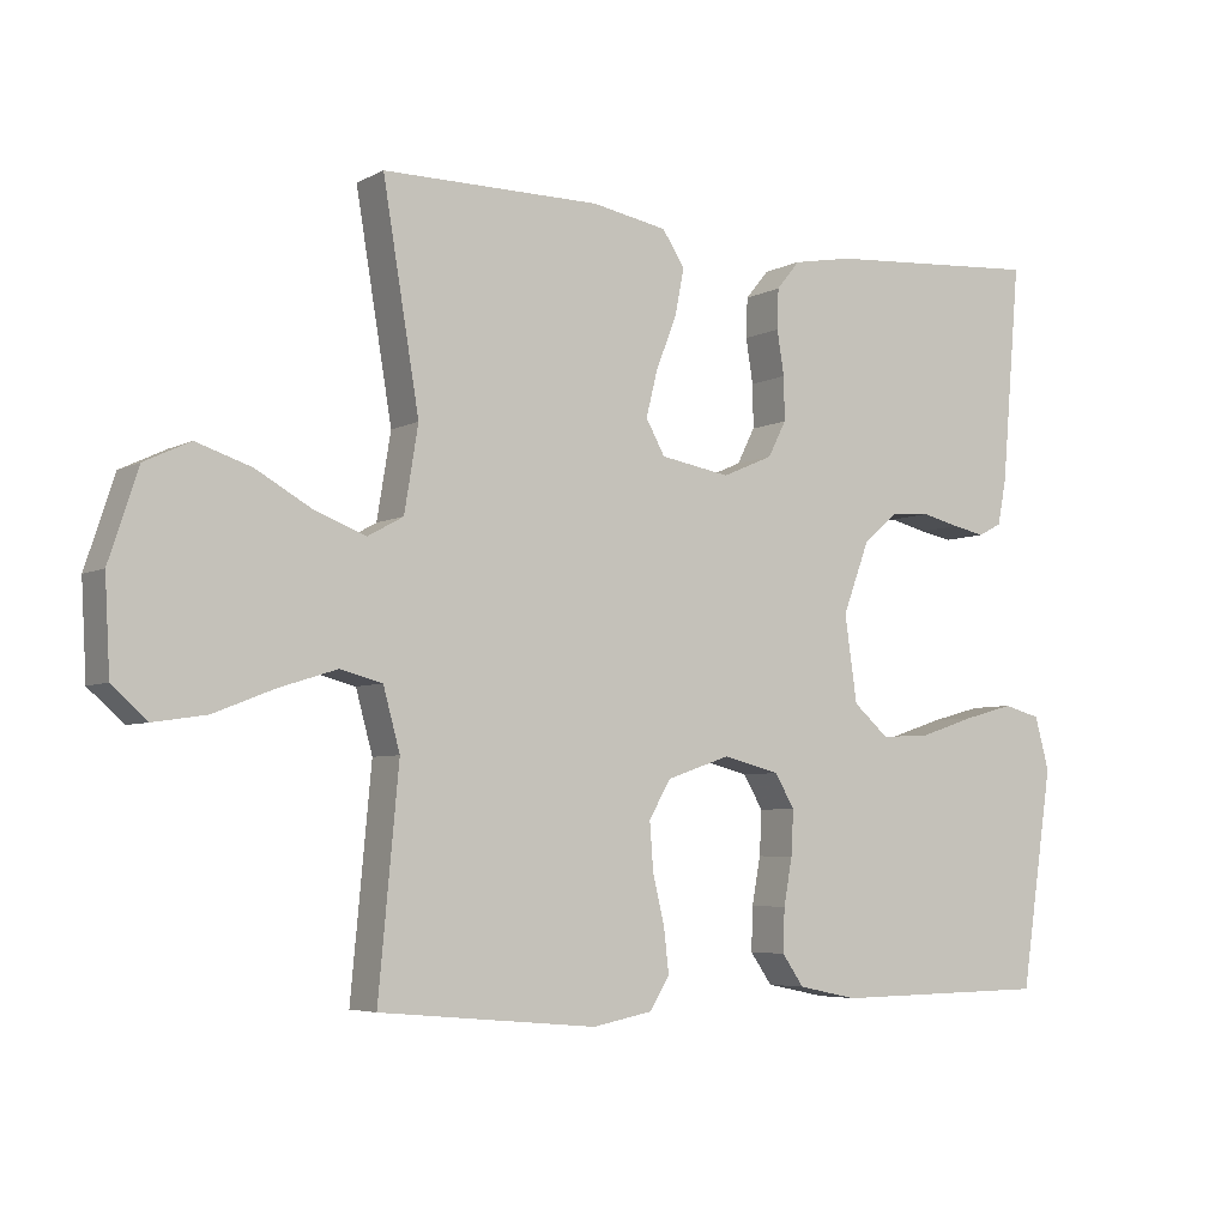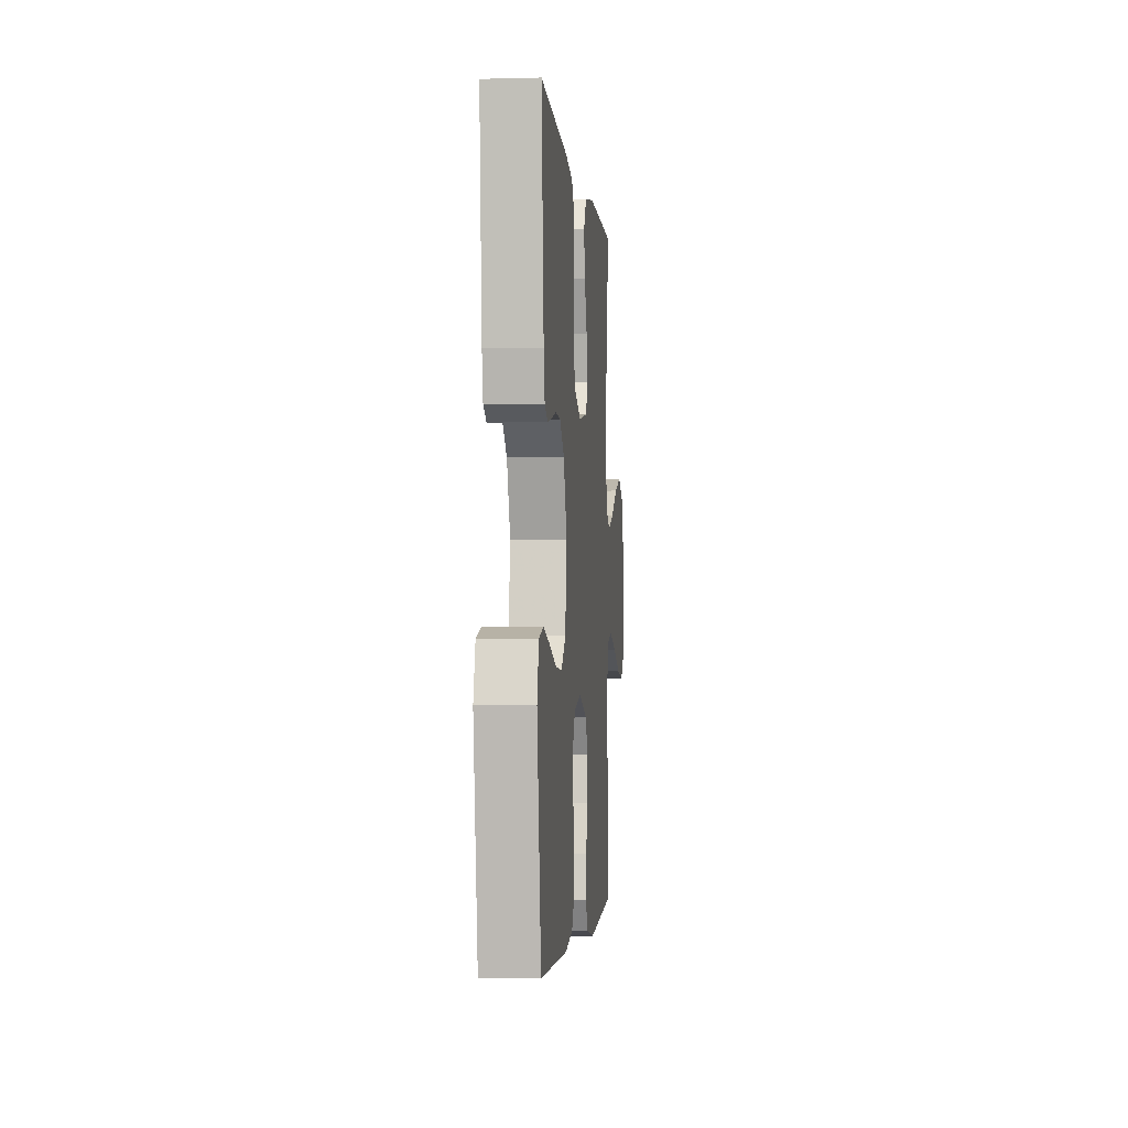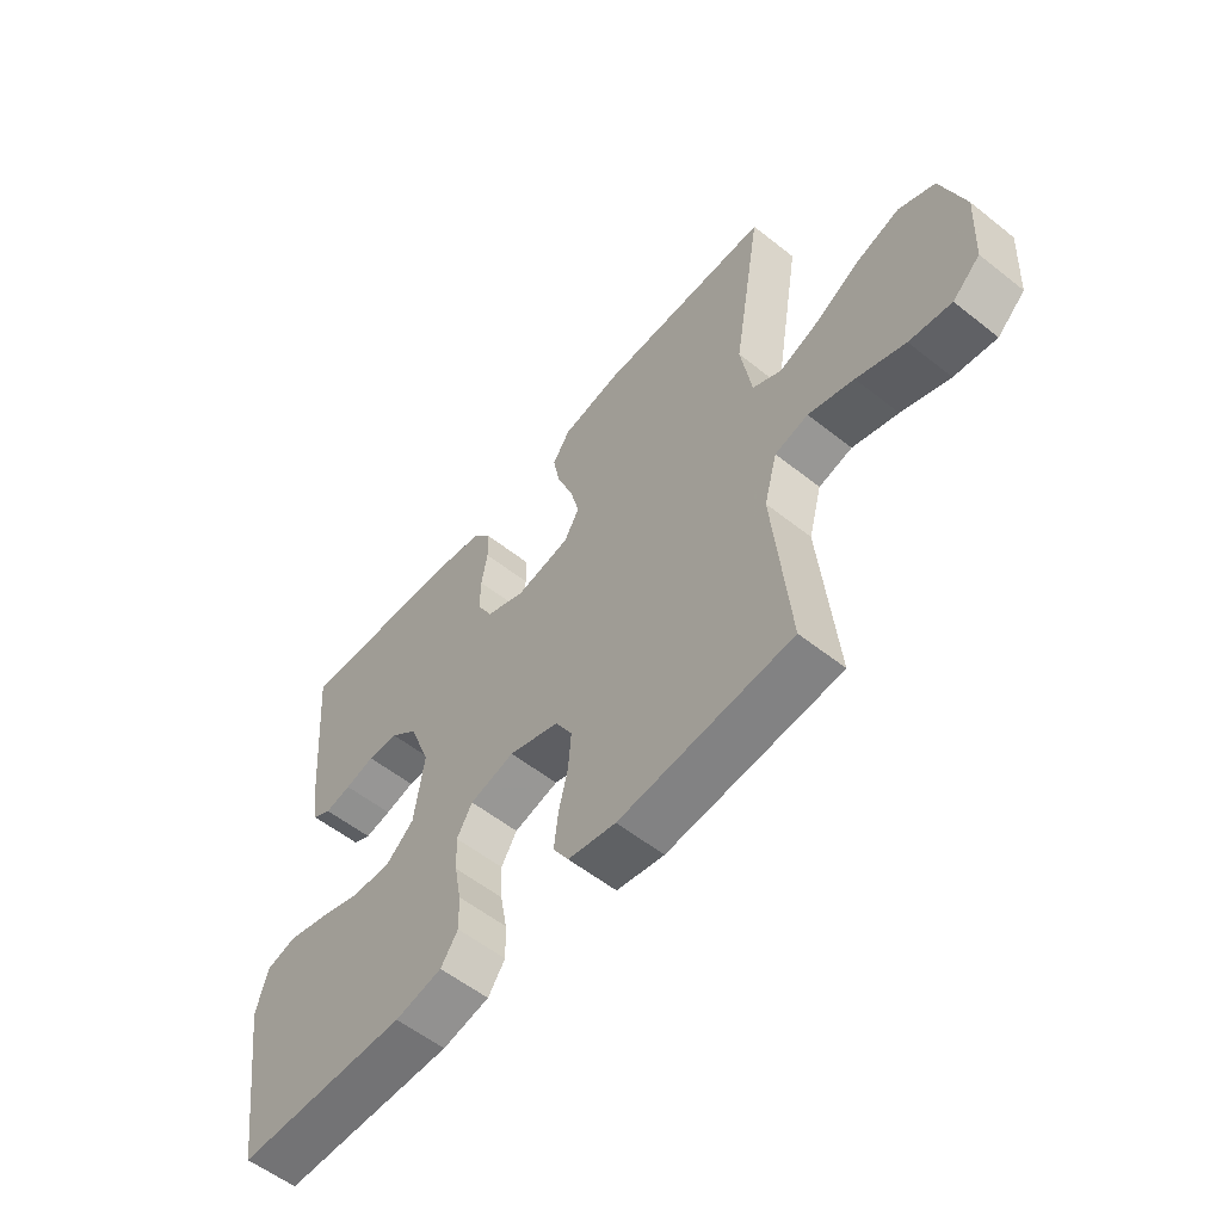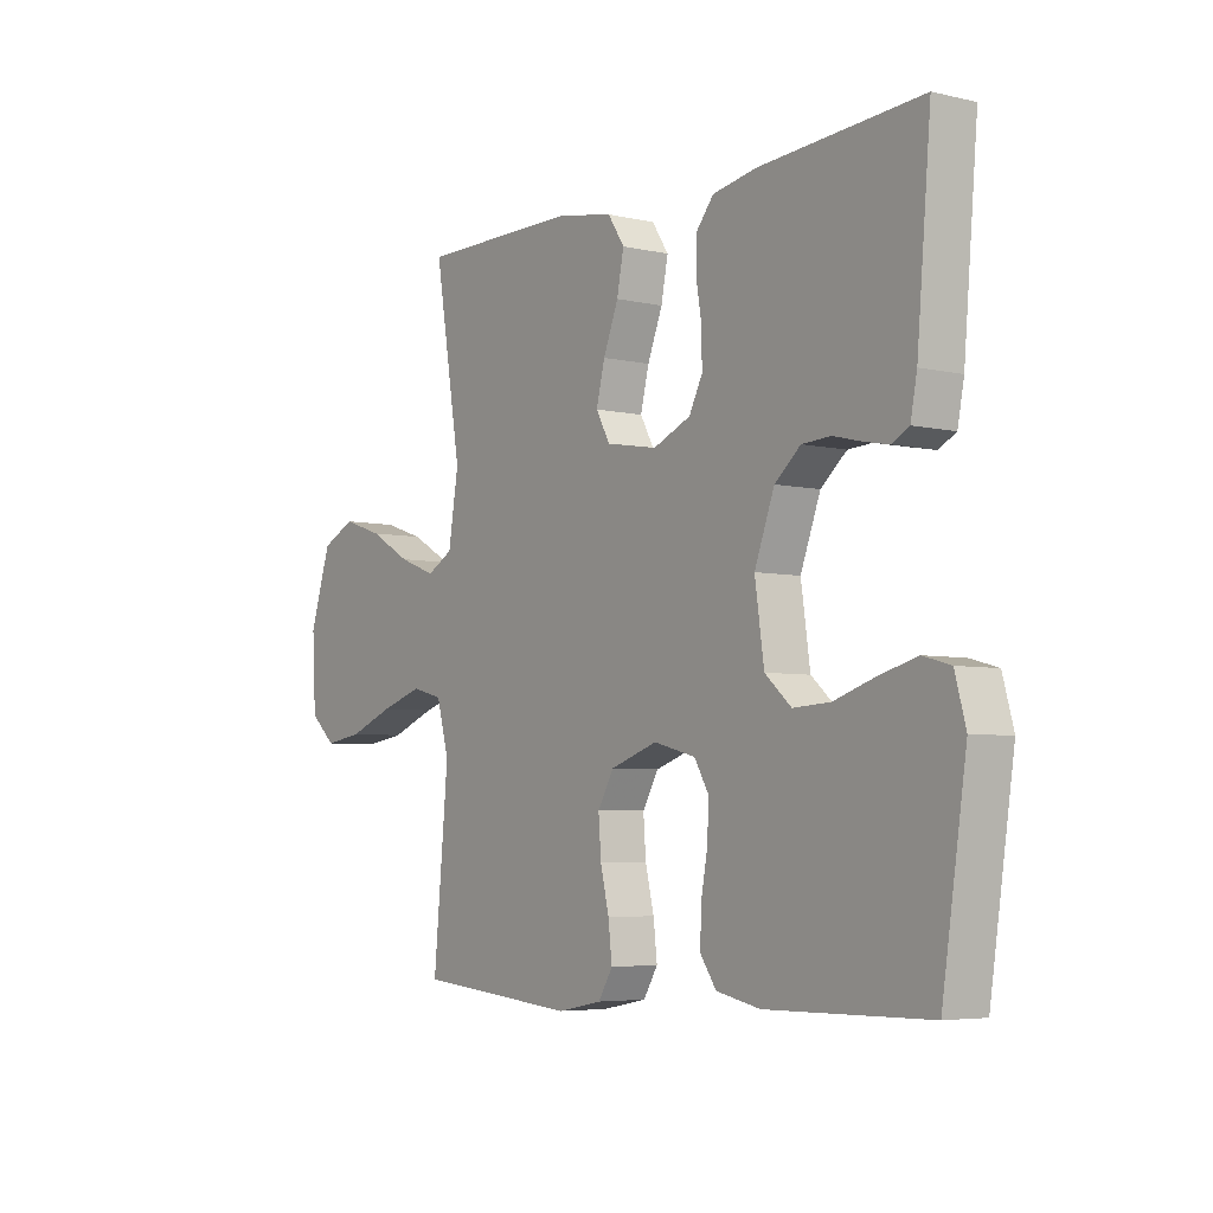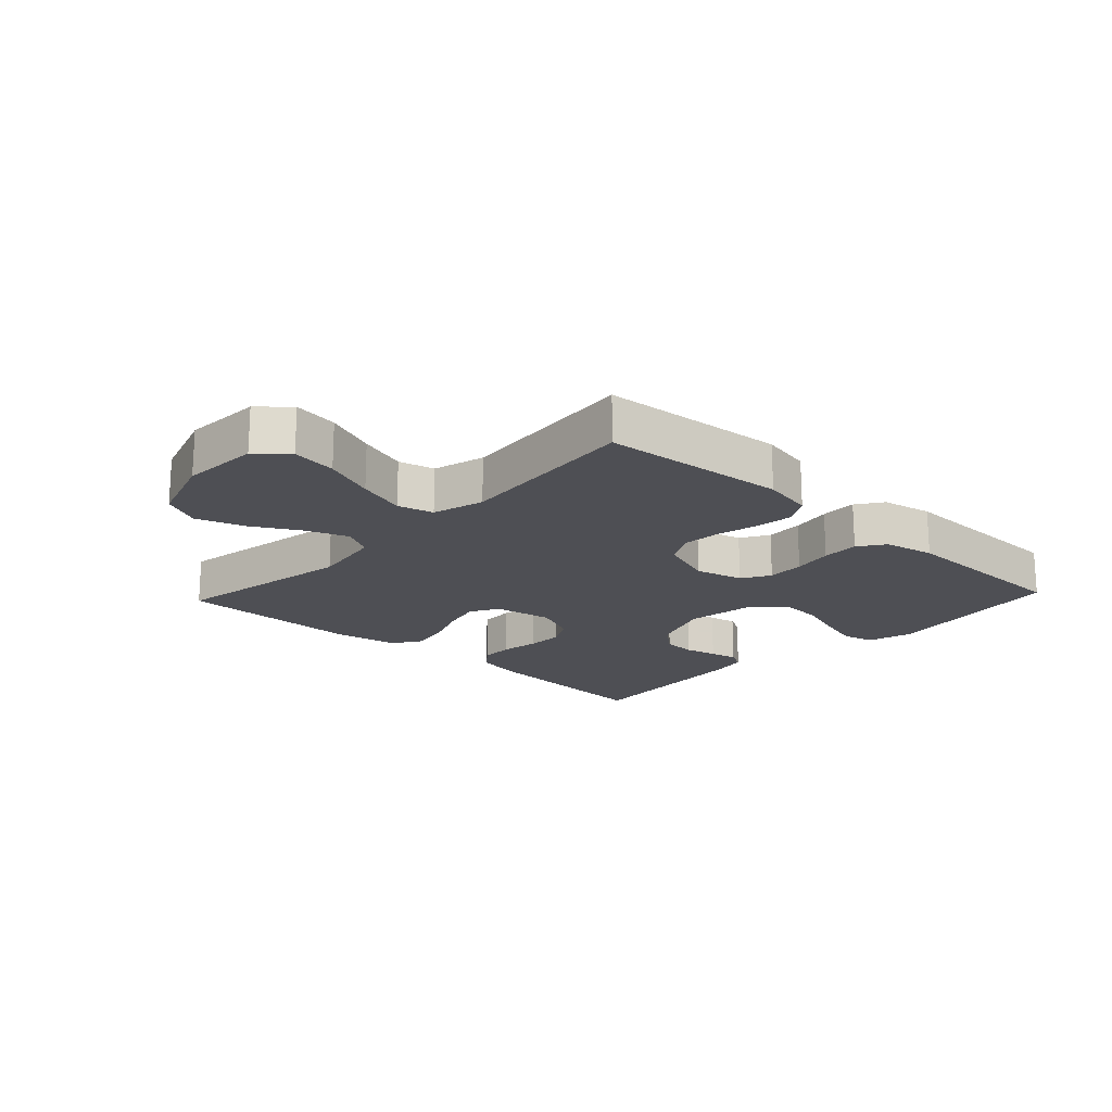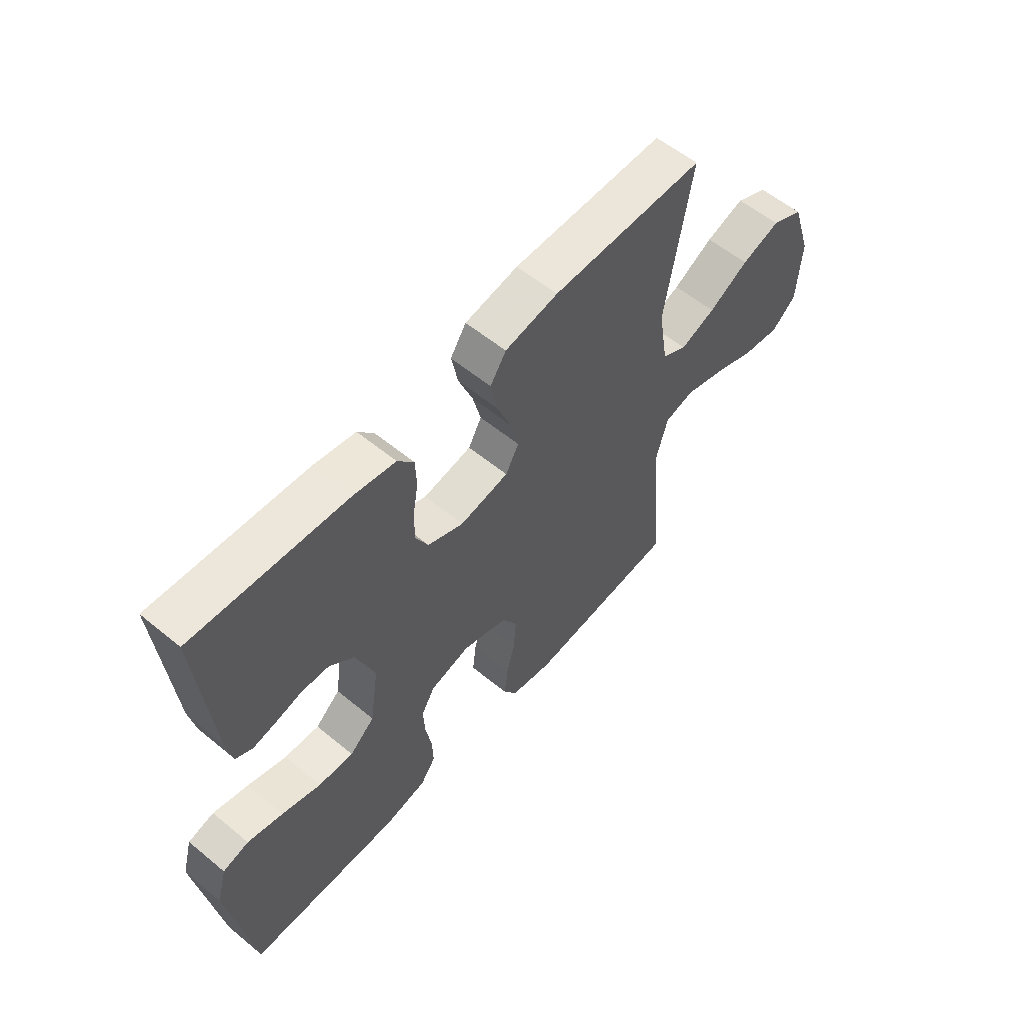
<metadata>
{"format":"obj","ext":"obj","renderer":"f3d","projection":"perspective","resolution":1024,"background":"white","views":[{"elev":-5.2,"azim":147.2,"up":"+Z"},{"elev":-2.7,"azim":-84.7,"up":"+Z"},{"elev":-56.6,"azim":50.4,"up":"+Z"},{"elev":-5.1,"azim":-125.9,"up":"+Z"},{"elev":-18.4,"azim":136.9,"up":"+Y"},{"elev":57.6,"azim":-49.5,"up":"+Z"}]}
</metadata>
<code>
v -0.5 0.07 -0.5
v -0.545 0.07 -0.2
v -0.525 0.07 -0.127
v -0.474 0.07 -0.113
v -0.404 0.07 -0.132
v -0.328 0.07 -0.157
v -0.259 0.07 -0.161
v -0.21 0.07 -0.118
v -0.193 0.07 0
v -0.23 0.07 0.099
v -0.278 0.07 0.14
v -0.332 0.07 0.143
v -0.384 0.07 0.13
v -0.43 0.07 0.121
v -0.462 0.07 0.138
v -0.474 0.07 0.2
v -0.5 0.07 0.5
v -0.2 0.07 0.479
v -0.118 0.07 0.464
v -0.086 0.07 0.425
v -0.084 0.07 0.37
v -0.094 0.07 0.309
v -0.095 0.07 0.249
v -0.07 0.07 0.2
v 0 0.07 0.17
v 0.096 0.07 0.187
v 0.122 0.07 0.234
v 0.106 0.07 0.298
v 0.078 0.07 0.369
v 0.065 0.07 0.434
v 0.096 0.07 0.481
v 0.2 0.07 0.5
v 0.5 0.07 0.5
v 0.45 0.07 0.2
v 0.469 0.07 0.084
v 0.518 0.07 0.057
v 0.587 0.07 0.083
v 0.665 0.07 0.127
v 0.741 0.07 0.152
v 0.804 0.07 0.122
v 0.844 0.07 0
v 0.837 0.07 -0.127
v 0.789 0.07 -0.17
v 0.716 0.07 -0.159
v 0.632 0.07 -0.126
v 0.553 0.07 -0.101
v 0.495 0.07 -0.116
v 0.472 0.07 -0.2
v 0.5 0.07 -0.5
v 0.2 0.07 -0.527
v 0.117 0.07 -0.511
v 0.09 0.07 -0.467
v 0.097 0.07 -0.406
v 0.113 0.07 -0.339
v 0.118 0.07 -0.274
v 0.088 0.07 -0.222
v 0 0.07 -0.192
v -0.078 0.07 -0.212
v -0.105 0.07 -0.258
v -0.102 0.07 -0.319
v -0.09 0.07 -0.384
v -0.088 0.07 -0.444
v -0.118 0.07 -0.487
v -0.2 0.07 -0.504
v -0.5 0 -0.5
v -0.545 0 -0.2
v -0.525 0 -0.127
v -0.474 0 -0.113
v -0.404 0 -0.132
v -0.328 0 -0.157
v -0.259 0 -0.161
v -0.21 0 -0.118
v -0.193 0 0
v -0.23 0 0.099
v -0.278 0 0.14
v -0.332 0 0.143
v -0.384 0 0.13
v -0.43 0 0.121
v -0.462 0 0.138
v -0.474 0 0.2
v -0.5 0 0.5
v -0.2 0 0.479
v -0.118 0 0.464
v -0.086 0 0.425
v -0.084 0 0.37
v -0.094 0 0.309
v -0.095 0 0.249
v -0.07 0 0.2
v 0 0 0.17
v 0.096 0 0.187
v 0.122 0 0.234
v 0.106 0 0.298
v 0.078 0 0.369
v 0.065 0 0.434
v 0.096 0 0.481
v 0.2 0 0.5
v 0.5 0 0.5
v 0.45 0 0.2
v 0.469 0 0.084
v 0.518 0 0.057
v 0.587 0 0.083
v 0.665 0 0.127
v 0.741 0 0.152
v 0.804 0 0.122
v 0.844 0 0
v 0.837 0 -0.127
v 0.789 0 -0.17
v 0.716 0 -0.159
v 0.632 0 -0.126
v 0.553 0 -0.101
v 0.495 0 -0.116
v 0.472 0 -0.2
v 0.5 0 -0.5
v 0.2 0 -0.527
v 0.117 0 -0.511
v 0.09 0 -0.467
v 0.097 0 -0.406
v 0.113 0 -0.339
v 0.118 0 -0.274
v 0.088 0 -0.222
v 0 0 -0.192
v -0.078 0 -0.212
v -0.105 0 -0.258
v -0.102 0 -0.319
v -0.09 0 -0.384
v -0.088 0 -0.444
v -0.118 0 -0.487
v -0.2 0 -0.504
f 4 5 6
f 3 4 6
f 2 3 6
f 1 2 6
f 64 1 6
f 63 64 6
f 62 63 6
f 61 62 6
f 60 61 6
f 59 60 6 7
f 58 59 7 8
f 57 58 8 9
f 56 57 9 10
f 52 53 54
f 51 52 54
f 50 51 54
f 49 50 54
f 48 49 54
f 47 48 54 55
f 43 44 45
f 42 43 45
f 41 42 45
f 40 41 45
f 39 40 45
f 38 39 45
f 37 38 45
f 36 37 45 46
f 35 36 46 47
f 32 33 34
f 31 32 34
f 30 31 34
f 29 30 34
f 28 29 34
f 34 35 47
f 28 34 47
f 27 28 47
f 20 21 22
f 19 20 22
f 18 19 22
f 17 18 22
f 16 17 22
f 15 16 22
f 14 15 22
f 13 14 22
f 12 13 22
f 11 12 22 23
f 10 11 23 24
f 47 55 56
f 27 47 56
f 26 27 56
f 25 26 56 10
f 10 24 25
f 70 69 68
f 70 68 67
f 70 67 66
f 70 66 65
f 70 65 128
f 70 128 127
f 70 127 126
f 70 126 125
f 70 125 124
f 71 70 124 123
f 72 71 123 122
f 73 72 122 121
f 74 73 121 120
f 118 117 116
f 118 116 115
f 118 115 114
f 118 114 113
f 118 113 112
f 119 118 112 111
f 109 108 107
f 109 107 106
f 109 106 105
f 109 105 104
f 109 104 103
f 109 103 102
f 109 102 101
f 110 109 101 100
f 111 110 100 99
f 98 97 96
f 98 96 95
f 98 95 94
f 98 94 93
f 98 93 92
f 111 99 98
f 111 98 92
f 111 92 91
f 86 85 84
f 86 84 83
f 86 83 82
f 86 82 81
f 86 81 80
f 86 80 79
f 86 79 78
f 86 78 77
f 86 77 76
f 87 86 76 75
f 88 87 75 74
f 120 119 111
f 120 111 91
f 120 91 90
f 74 120 90 89
f 89 88 74
f 1 65 66 2
f 2 66 67 3
f 3 67 68 4
f 4 68 69 5
f 5 69 70 6
f 6 70 71 7
f 7 71 72 8
f 8 72 73 9
f 9 73 74 10
f 10 74 75 11
f 11 75 76 12
f 12 76 77 13
f 13 77 78 14
f 14 78 79 15
f 15 79 80 16
f 16 80 81 17
f 17 81 82 18
f 18 82 83 19
f 19 83 84 20
f 20 84 85 21
f 21 85 86 22
f 22 86 87 23
f 23 87 88 24
f 24 88 89 25
f 25 89 90 26
f 26 90 91 27
f 27 91 92 28
f 28 92 93 29
f 29 93 94 30
f 30 94 95 31
f 31 95 96 32
f 32 96 97 33
f 33 97 98 34
f 34 98 99 35
f 35 99 100 36
f 36 100 101 37
f 37 101 102 38
f 38 102 103 39
f 39 103 104 40
f 40 104 105 41
f 41 105 106 42
f 42 106 107 43
f 43 107 108 44
f 44 108 109 45
f 45 109 110 46
f 46 110 111 47
f 47 111 112 48
f 48 112 113 49
f 49 113 114 50
f 50 114 115 51
f 51 115 116 52
f 52 116 117 53
f 53 117 118 54
f 54 118 119 55
f 55 119 120 56
f 56 120 121 57
f 57 121 122 58
f 58 122 123 59
f 59 123 124 60
f 60 124 125 61
f 61 125 126 62
f 62 126 127 63
f 63 127 128 64
f 64 128 65 1

</code>
